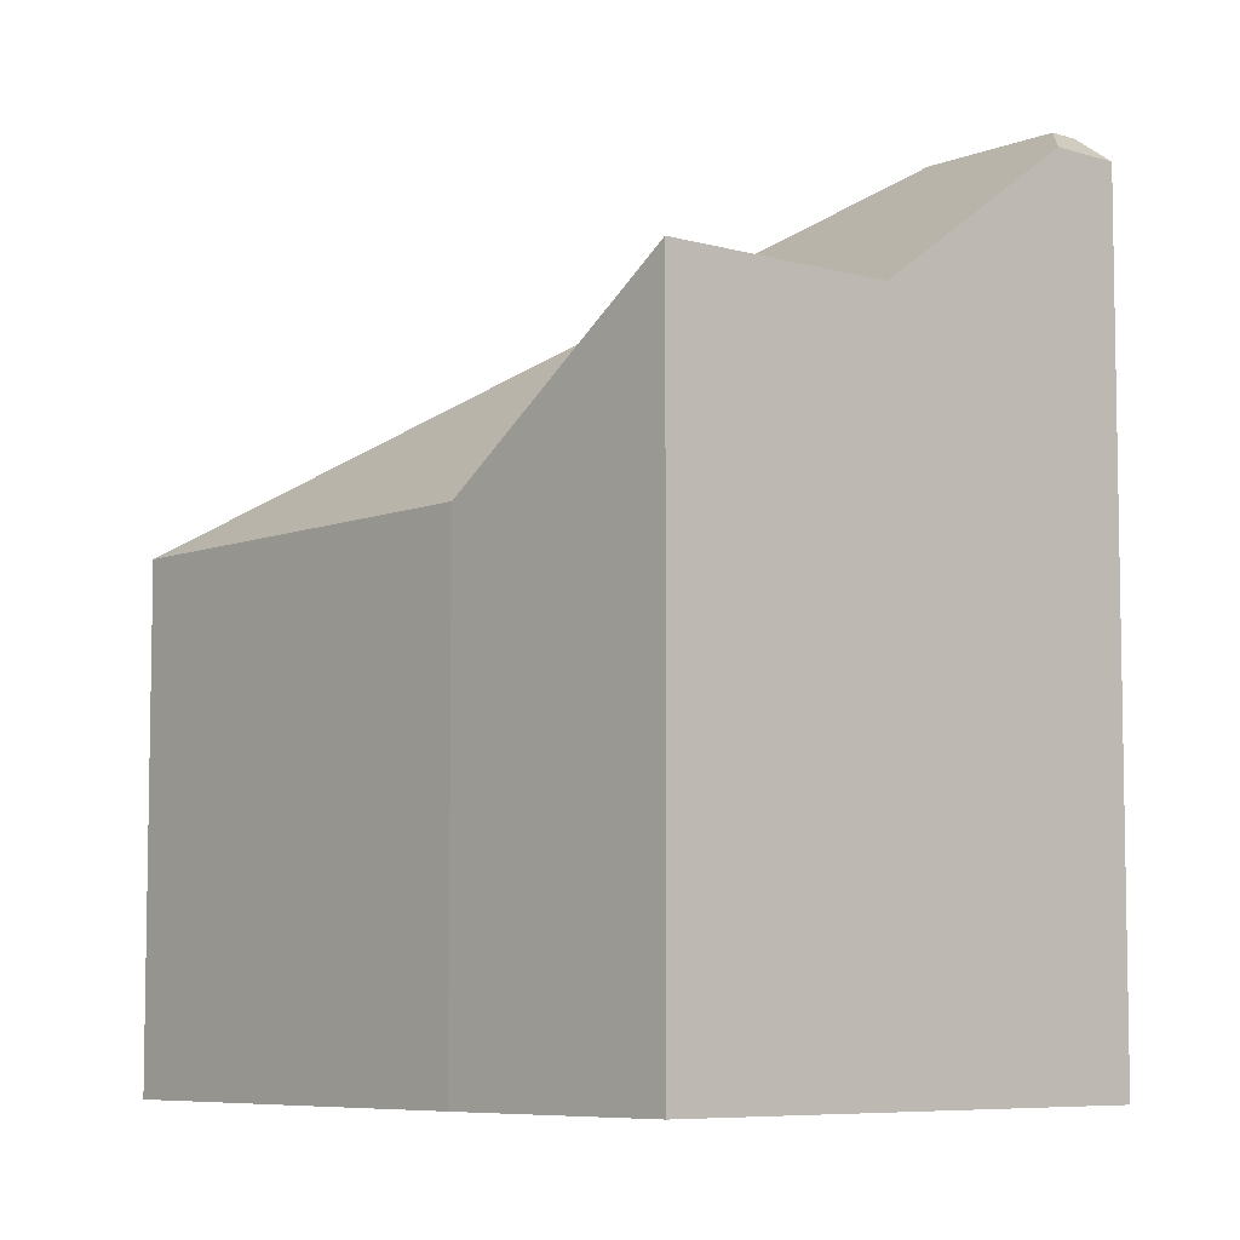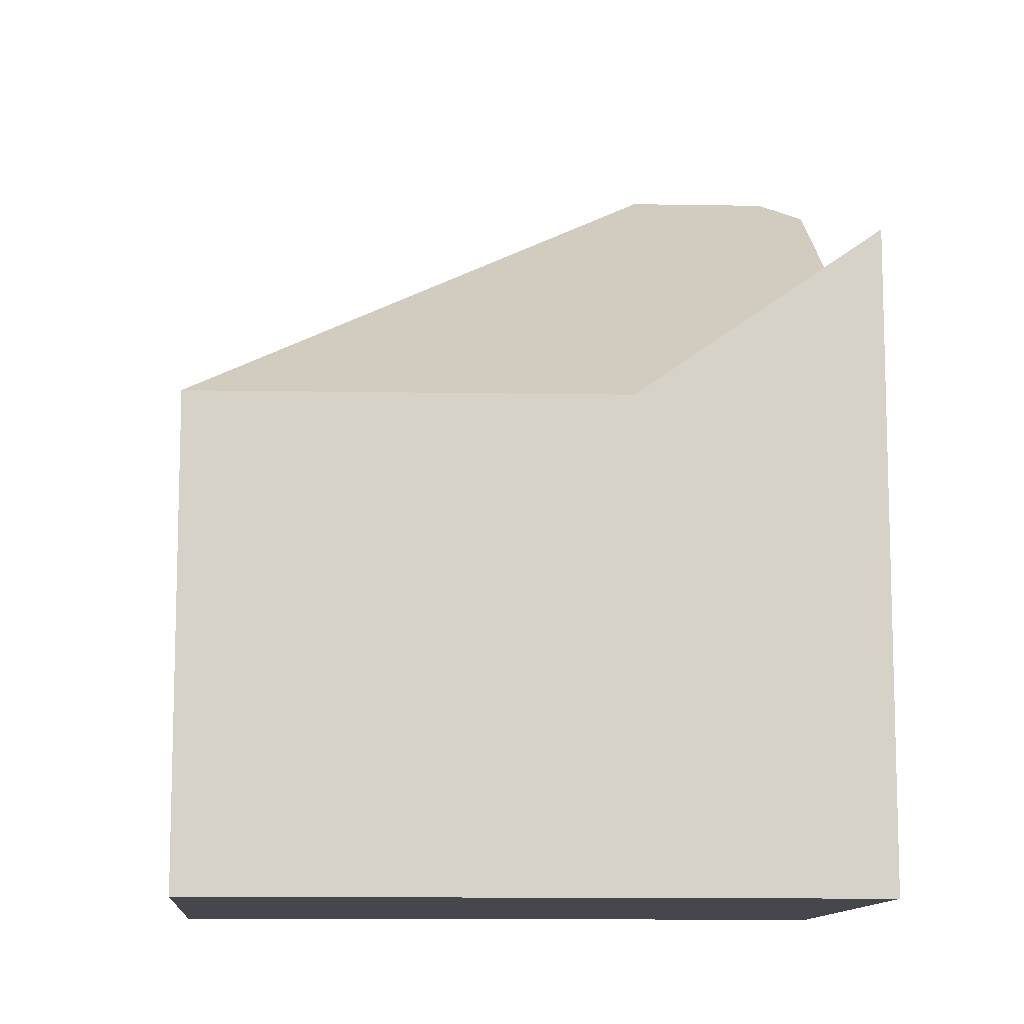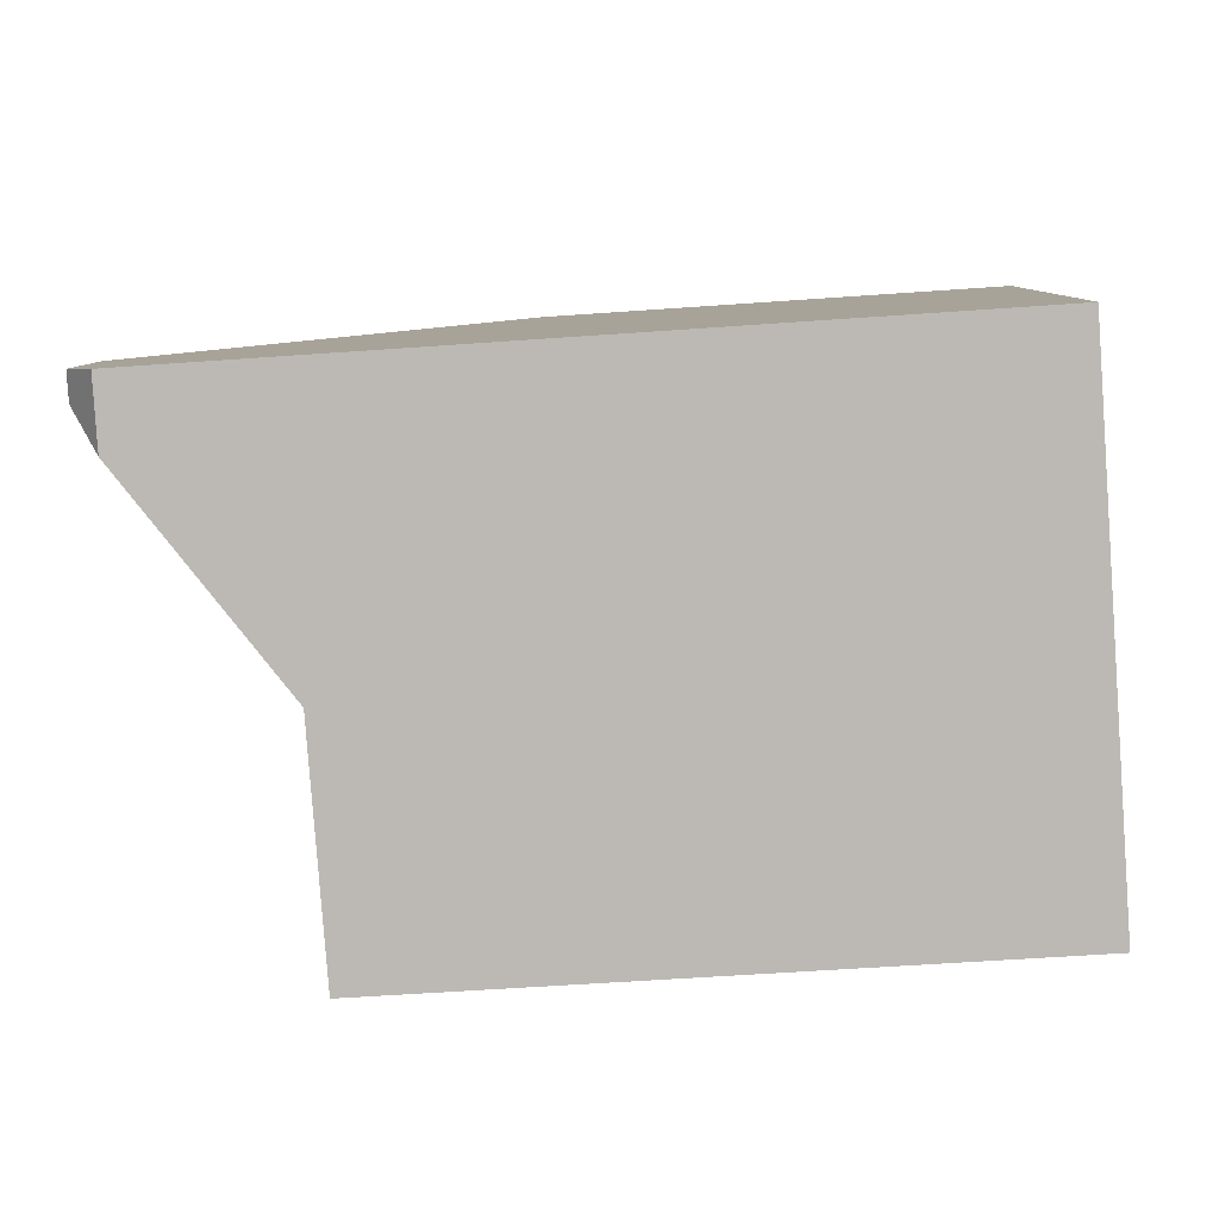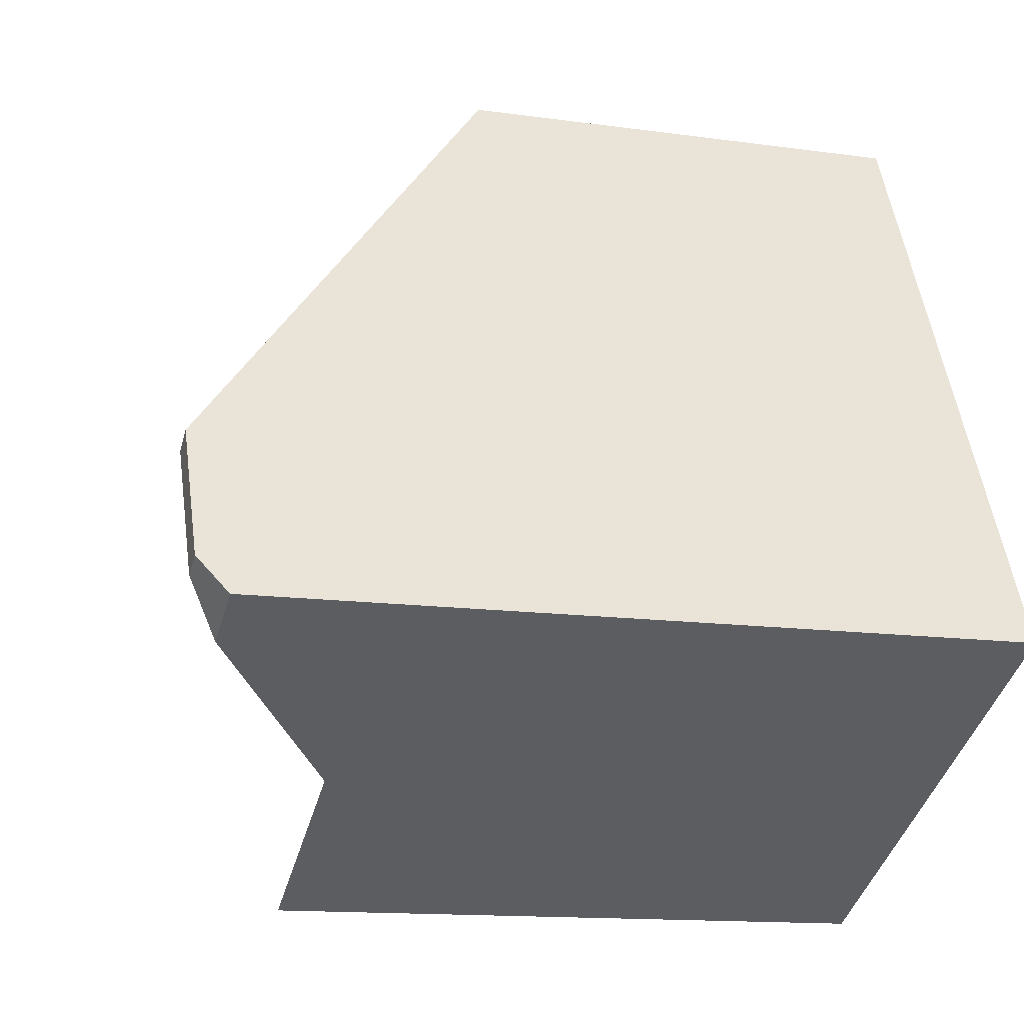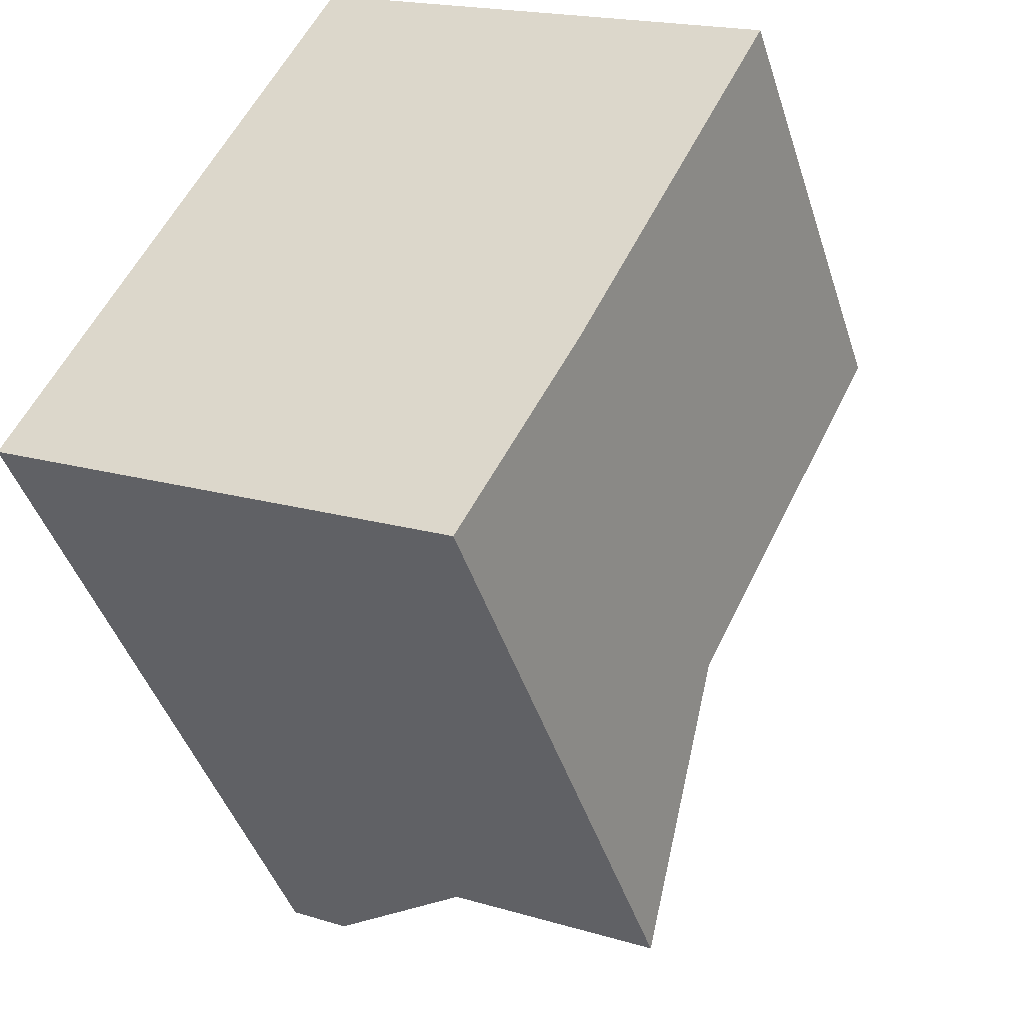
<metadata>
{"format":"obj","ext":"obj","renderer":"f3d","projection":"perspective","resolution":1024,"background":"white","views":[{"elev":-7.0,"azim":165.5,"up":"+Y"},{"elev":-11.0,"azim":114.1,"up":"+Y"},{"elev":-56.3,"azim":-85.7,"up":"+Z"},{"elev":-13.3,"azim":-107.7,"up":"+Z"},{"elev":-43.8,"azim":17.3,"up":"+Z"}]}
</metadata>
<code>
v 3.49 -0.117 3.822
v 3.543 -0.117 3.928
v 3.543 -0.0348 3.928
v 3.504 0.02566 3.851
v 3.493 0.02566 3.828
v 3.49 0.02066 3.822
v 3.508 0.02566 3.849
v 3.497 0.02566 3.826
v 3.493 0.02566 3.828
v 3.504 0.02566 3.851
v 3.5 0.02066 3.816
v 3.49 0.02066 3.822
v 3.5 0.02066 3.816
v 3.533 -0.004918 3.799
v 3.49 -0.117 3.822
v 3.569 -0.0054 3.78
v 3.569 -0.117 3.78
v 3.589 -0.0348 3.817
v 3.623 -0.0348 3.884
v 3.569 -0.117 3.78
v 3.569 -0.0054 3.78
v 3.589 -0.0348 3.817
v 3.589 -0.117 3.817
v 3.569 -0.117 3.78
v 3.589 -0.117 3.817
v 3.623 -0.117 3.884
v 3.543 -0.117 3.928
v 3.49 -0.117 3.822
v 3.543 -0.117 3.928
v 3.623 -0.117 3.884
v 3.623 -0.0348 3.884
v 3.543 -0.0348 3.928
v 3.589 -0.0348 3.817
v 3.623 -0.0348 3.884
v 3.623 -0.117 3.884
v 3.589 -0.117 3.817
f 1 2 3
f 1 3 4
f 1 4 5
f 1 5 6
f 7 8 9
f 7 9 10
f 8 11 6
f 8 6 5
f 12 13 14
f 15 12 14
f 15 14 16
f 15 16 17
f 14 18 16
f 19 7 4
f 19 4 3
f 20 21 22
f 20 22 23
f 24 25 26
f 24 26 27
f 24 27 28
f 29 30 31
f 29 31 32
f 7 19 18
f 7 18 14
f 7 14 11
f 7 11 8
f 22 31 35
f 22 35 36

</code>
